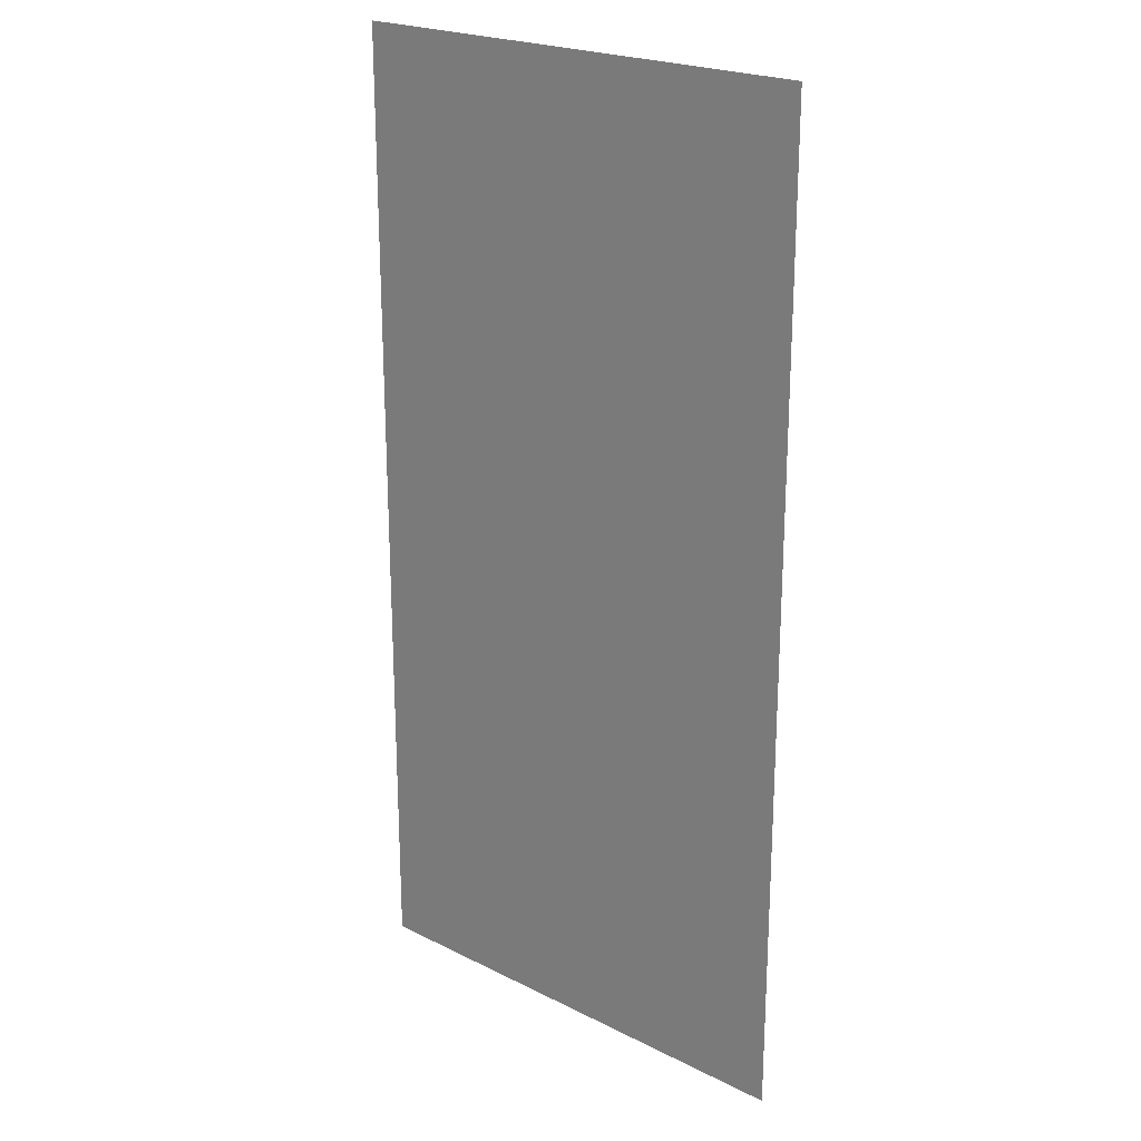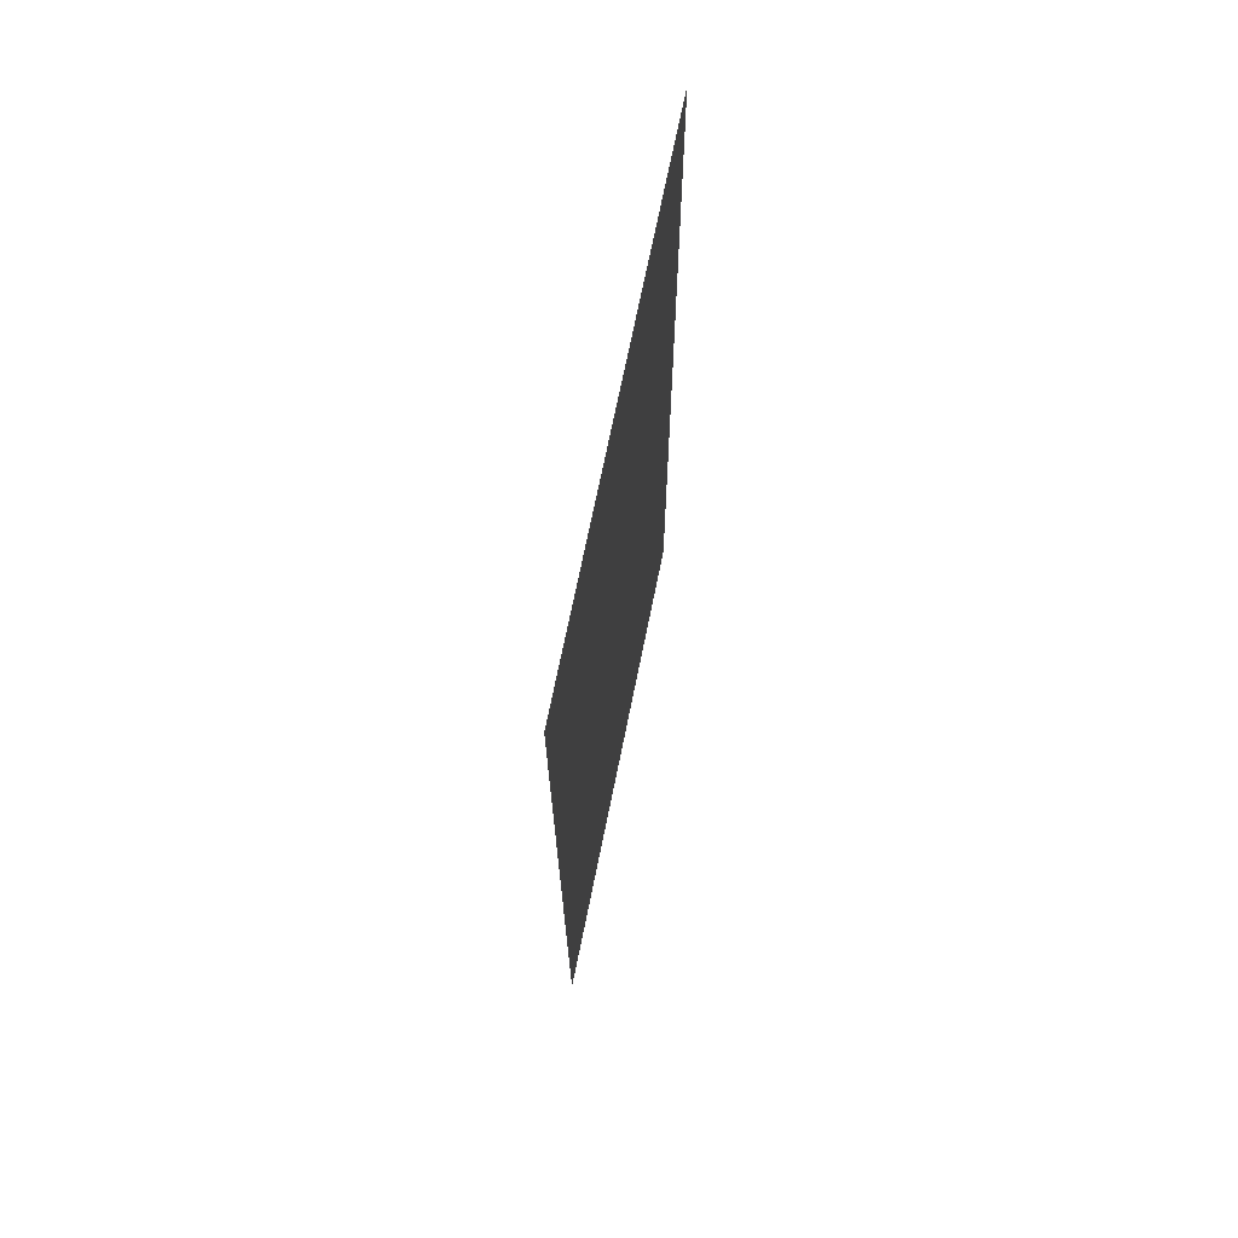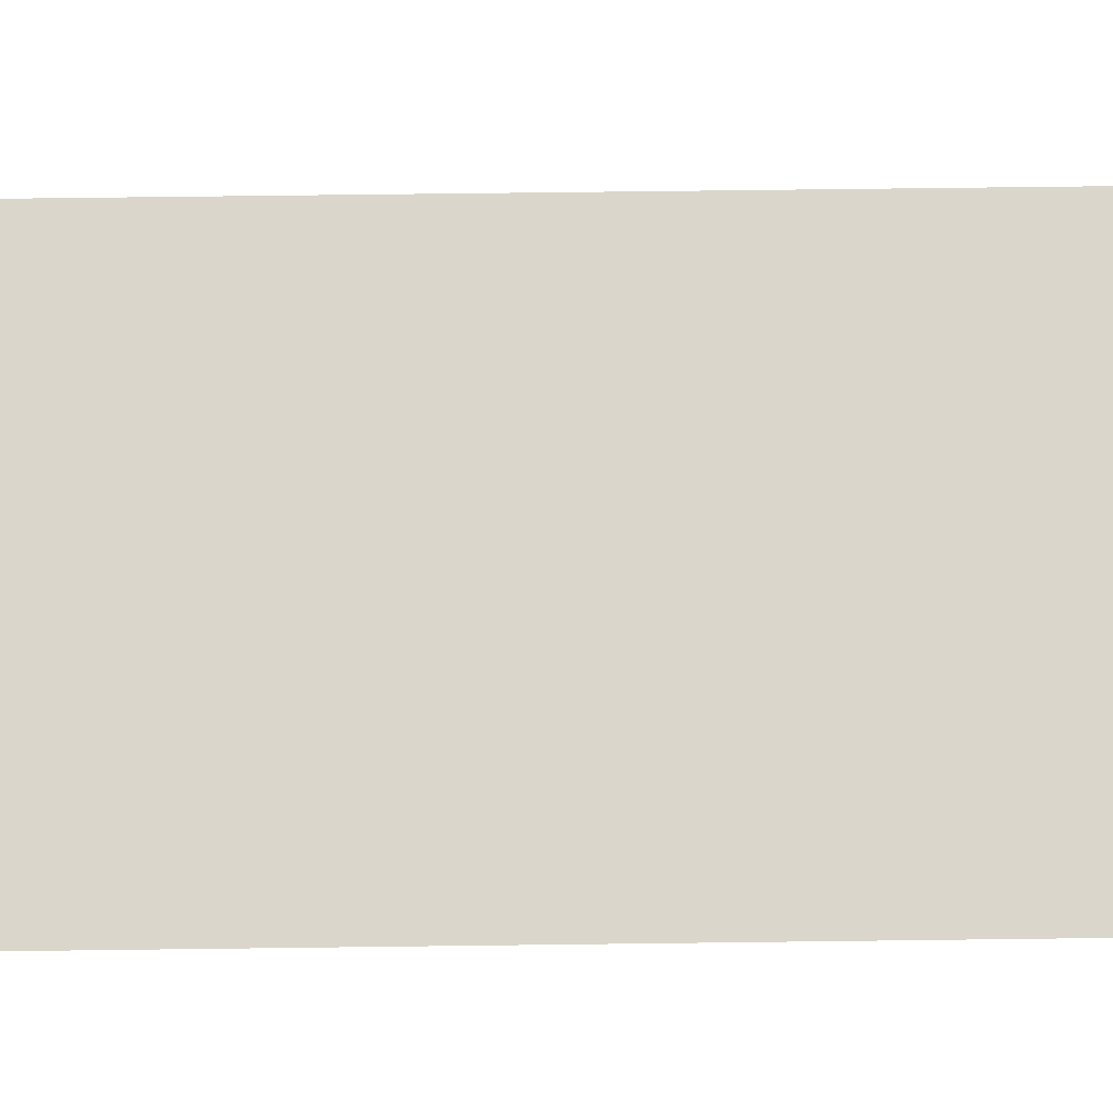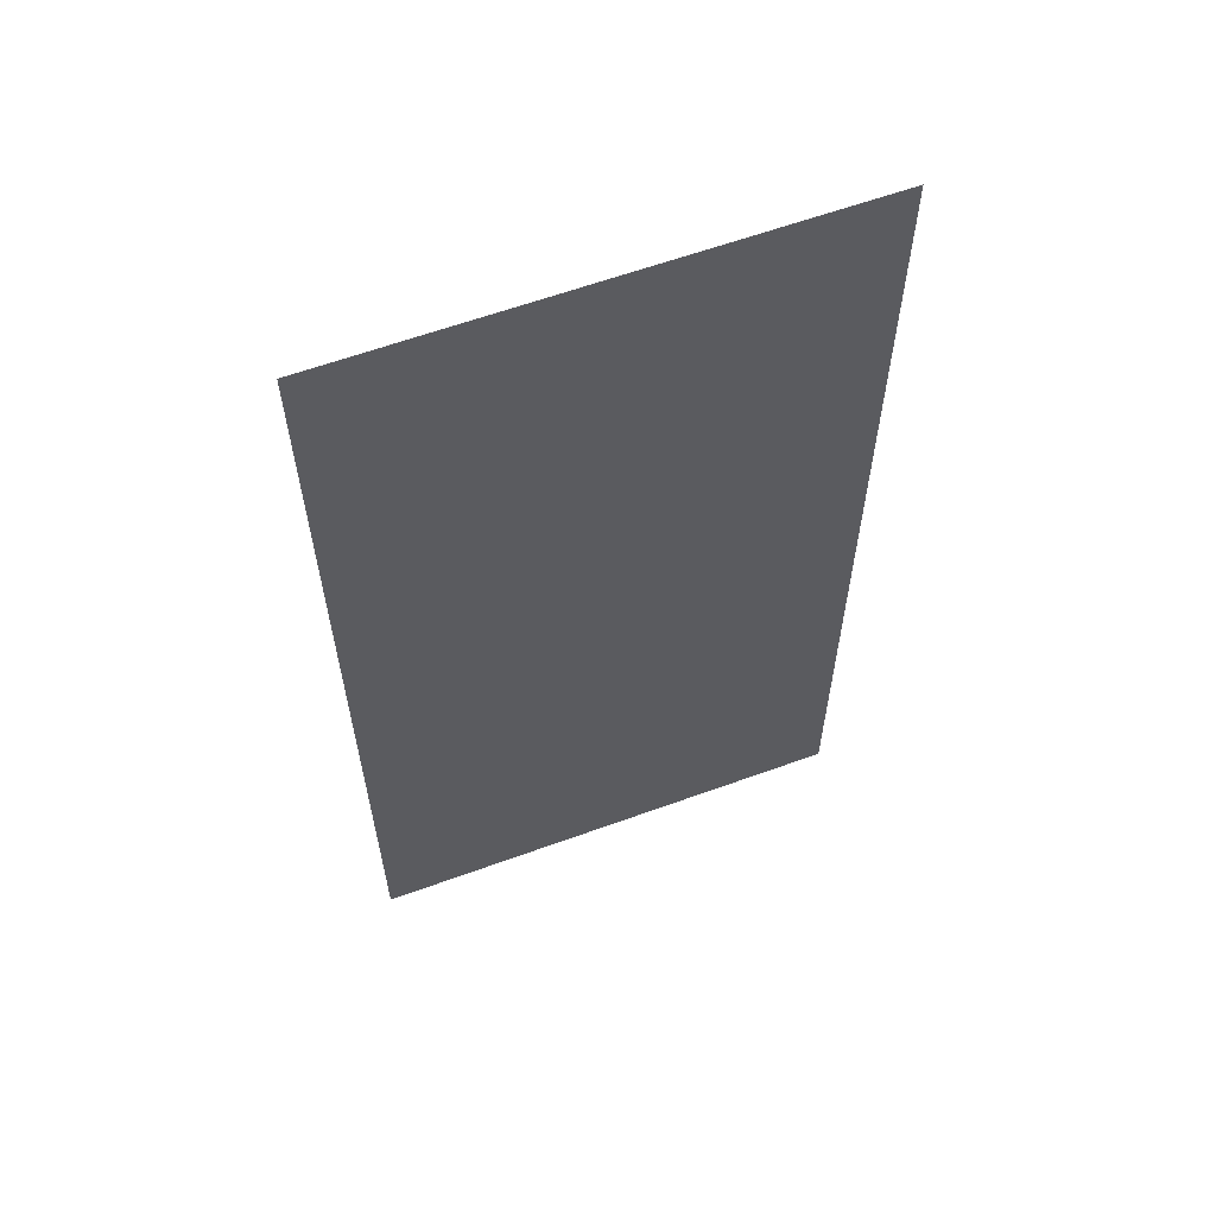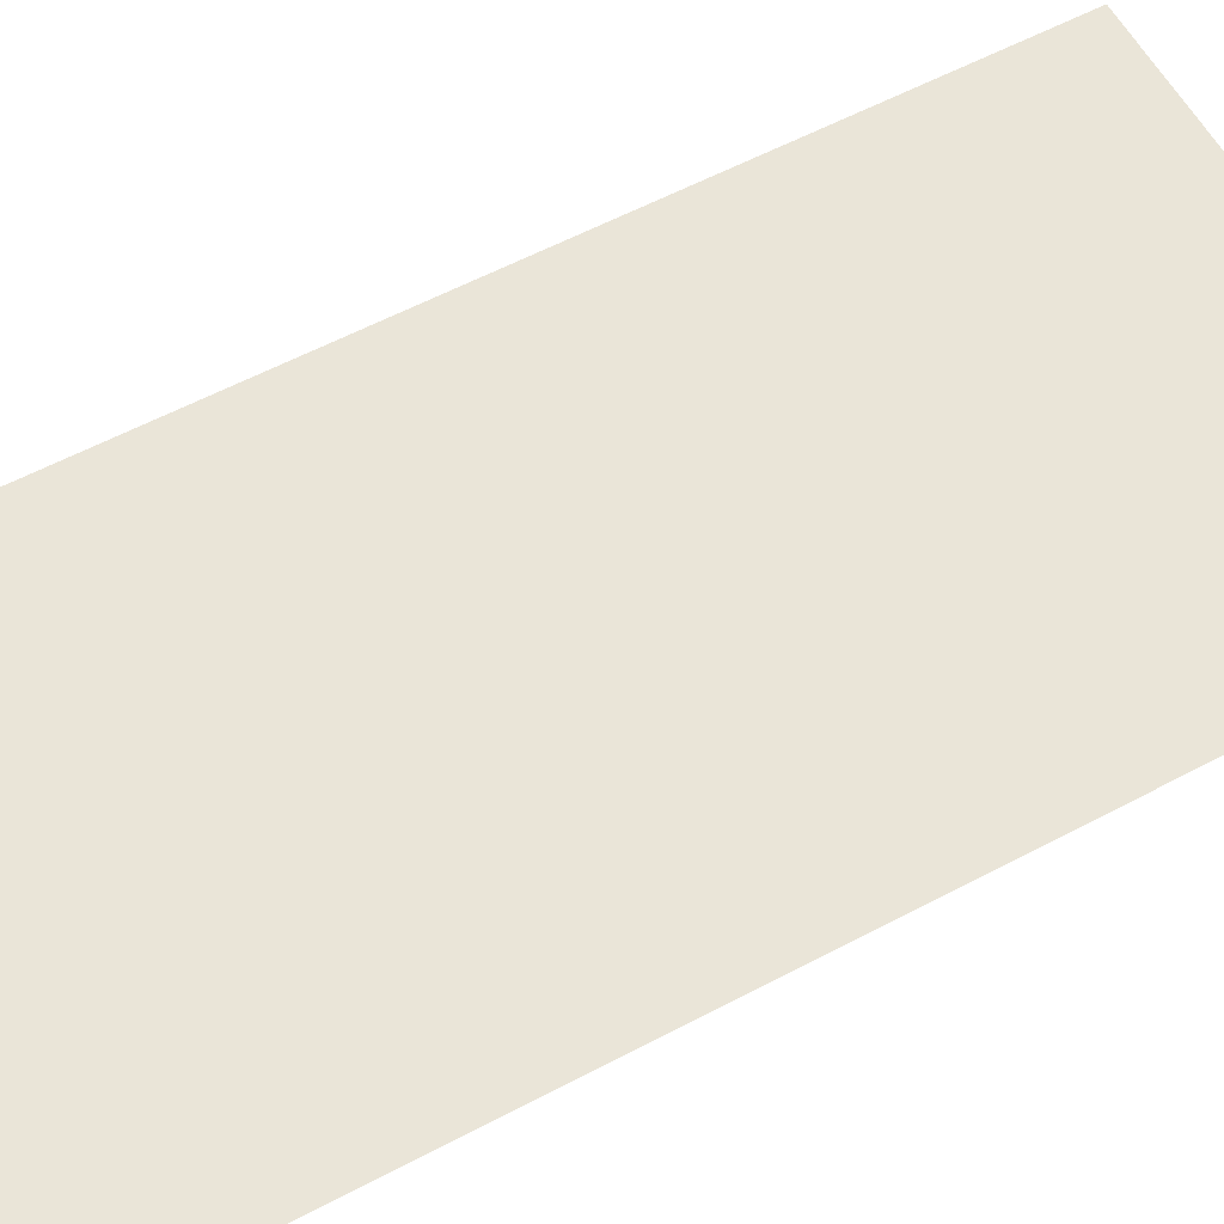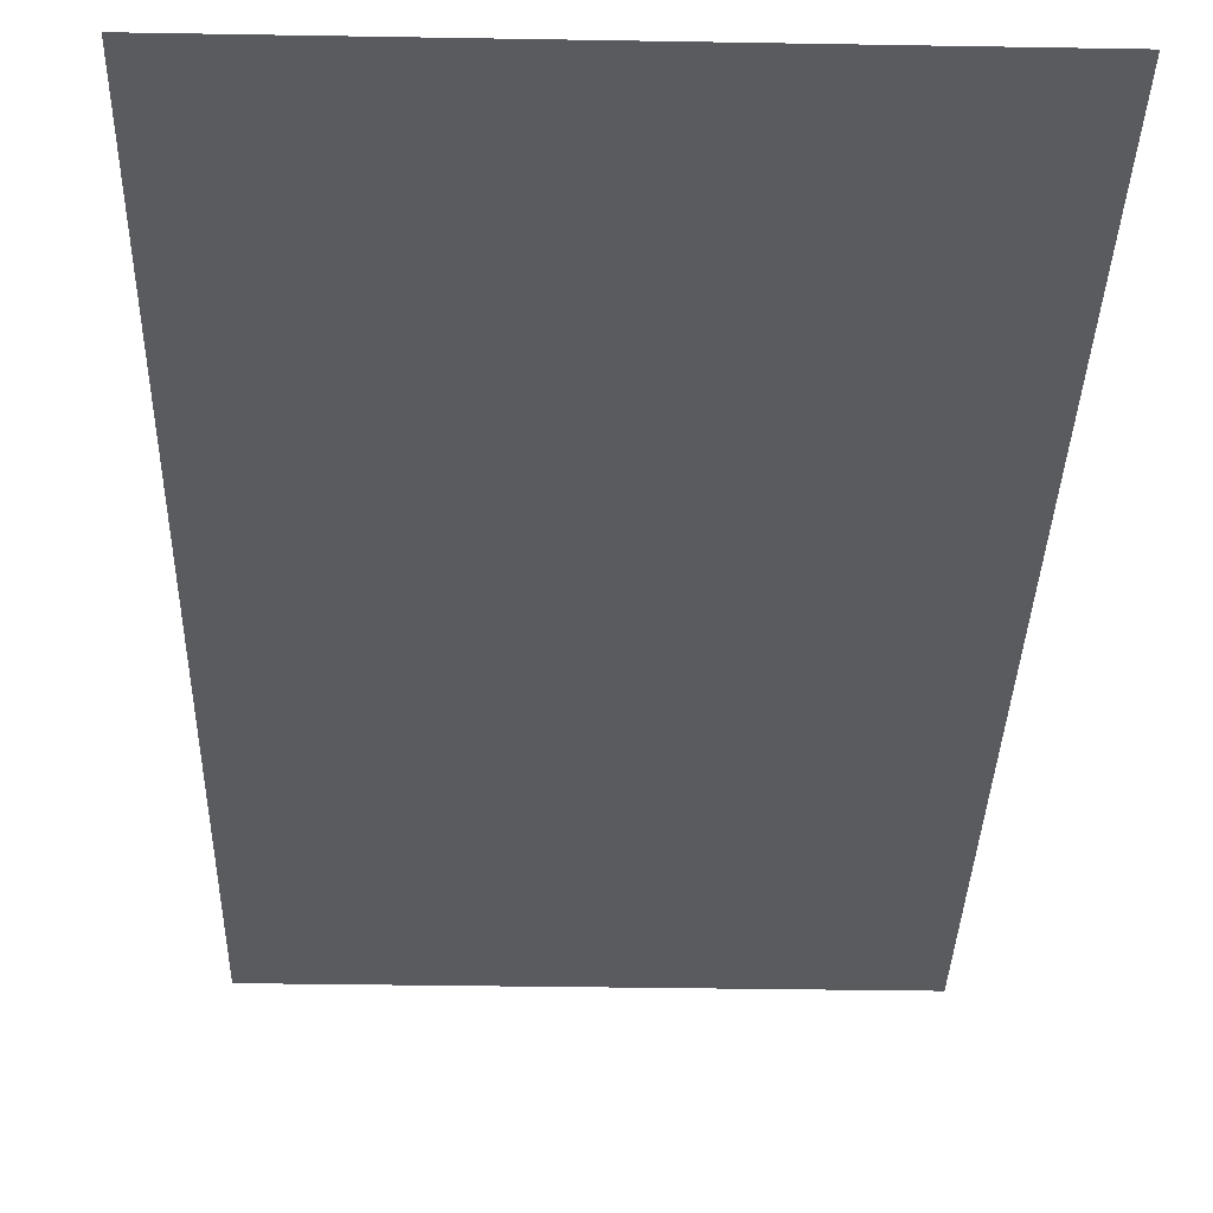
<metadata>
{"format":"obj","ext":"obj","renderer":"f3d","projection":"perspective","resolution":1024,"background":"white","views":[{"elev":22.4,"azim":-139.2,"up":"+Y"},{"elev":71.7,"azim":101.5,"up":"+Y"},{"elev":74.0,"azim":-90.7,"up":"+Z"},{"elev":61.5,"azim":159.7,"up":"+Y"},{"elev":58.8,"azim":-118.6,"up":"+Z"},{"elev":-32.3,"azim":178.6,"up":"+Z"}]}
</metadata>
<code>
v -192 -96 0
v -208 -96 0
v -208 -80 0
v -192 -80 0
v -192 -112 0
v -208 -112 0
v -208 -96 0
v -192 -96 0
g icmc_mesh_0250
f 1 2 3 4
f 5 6 7 8

</code>
